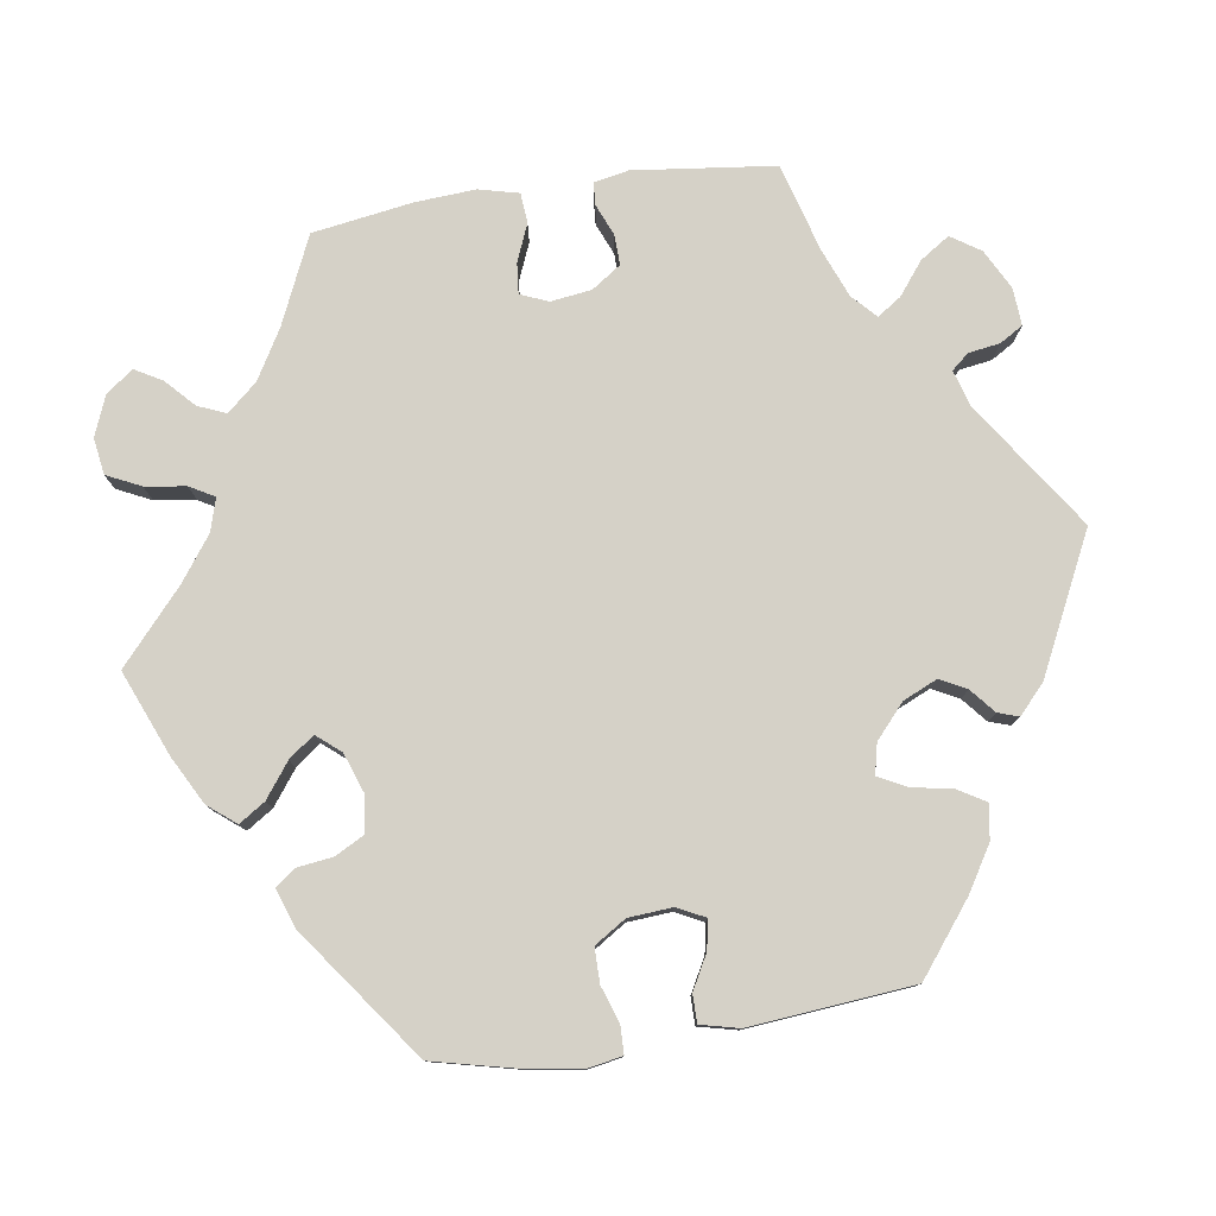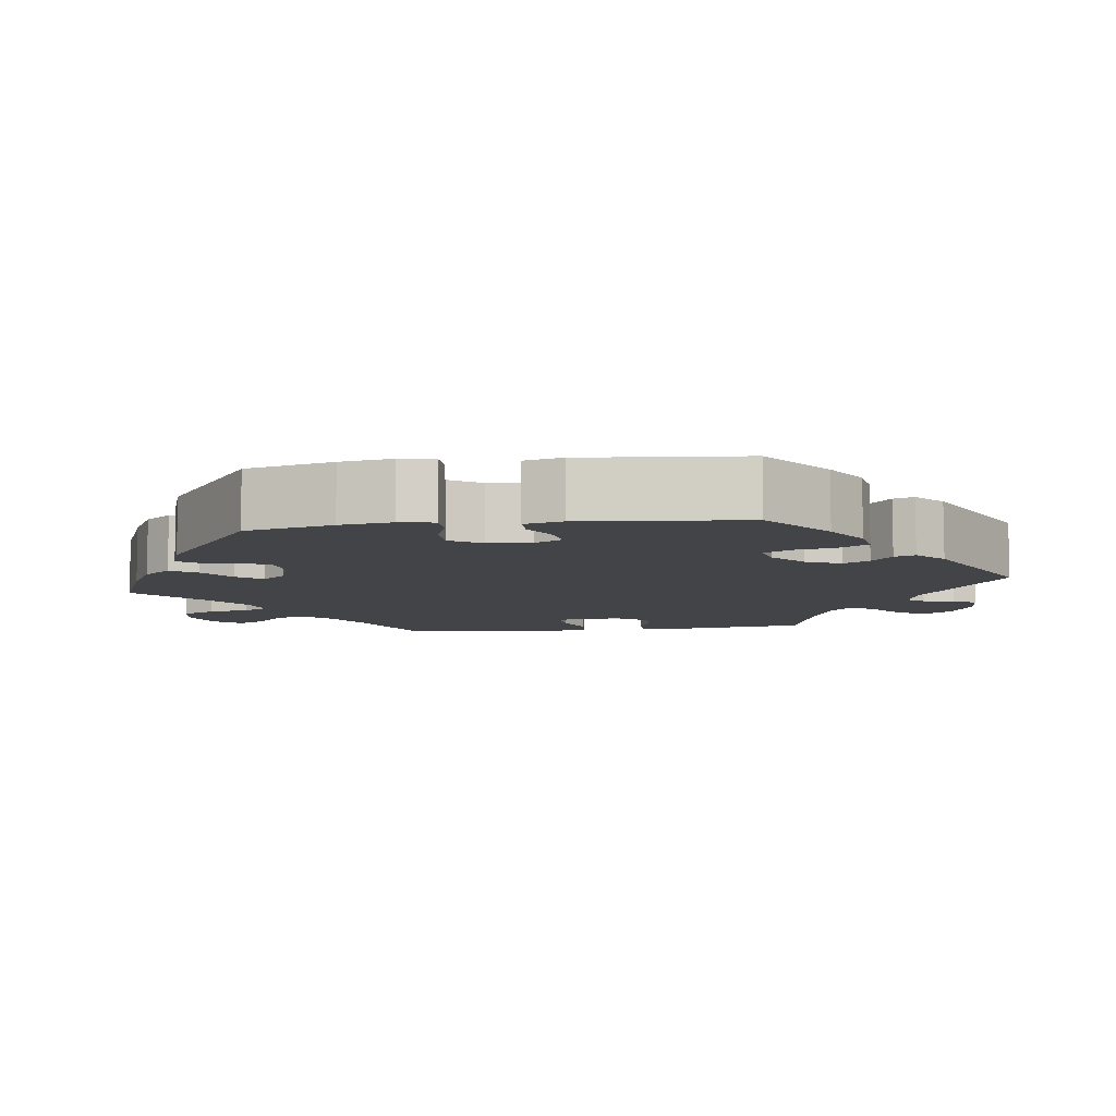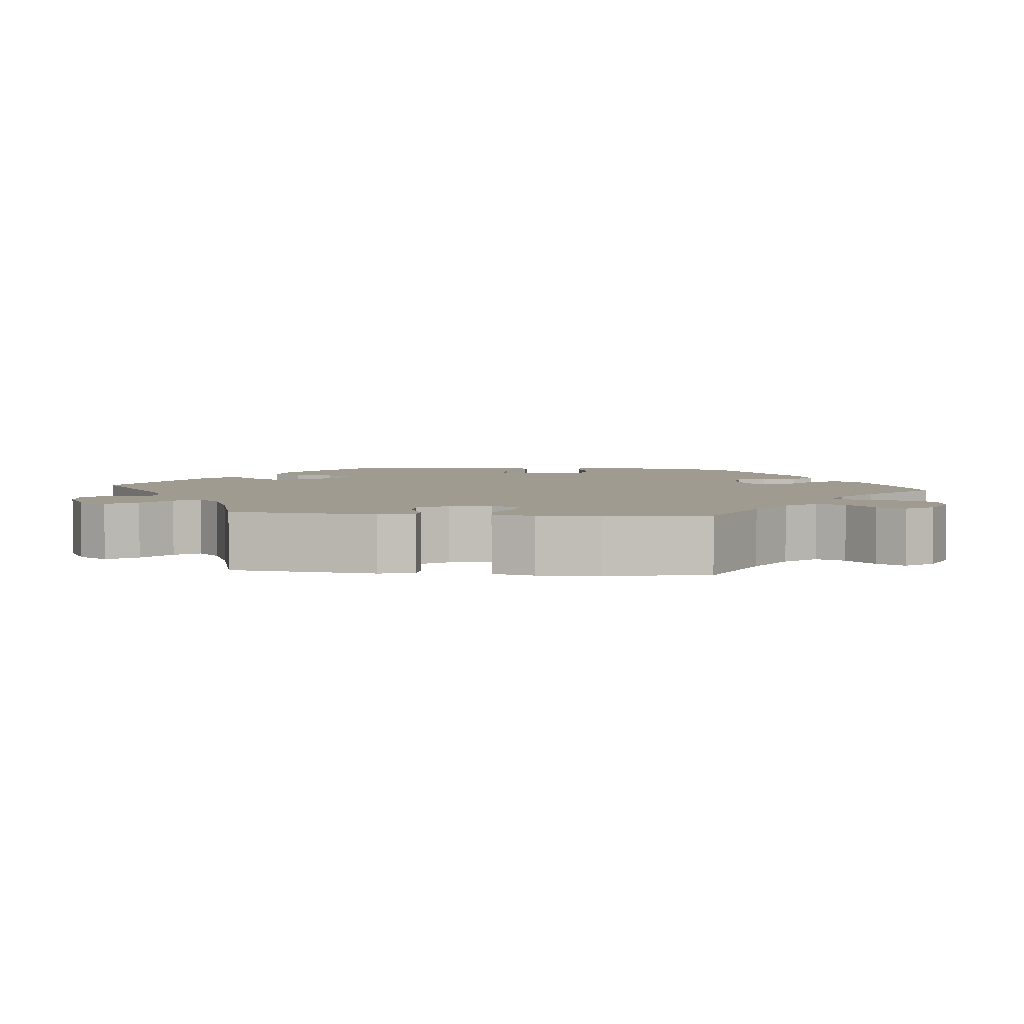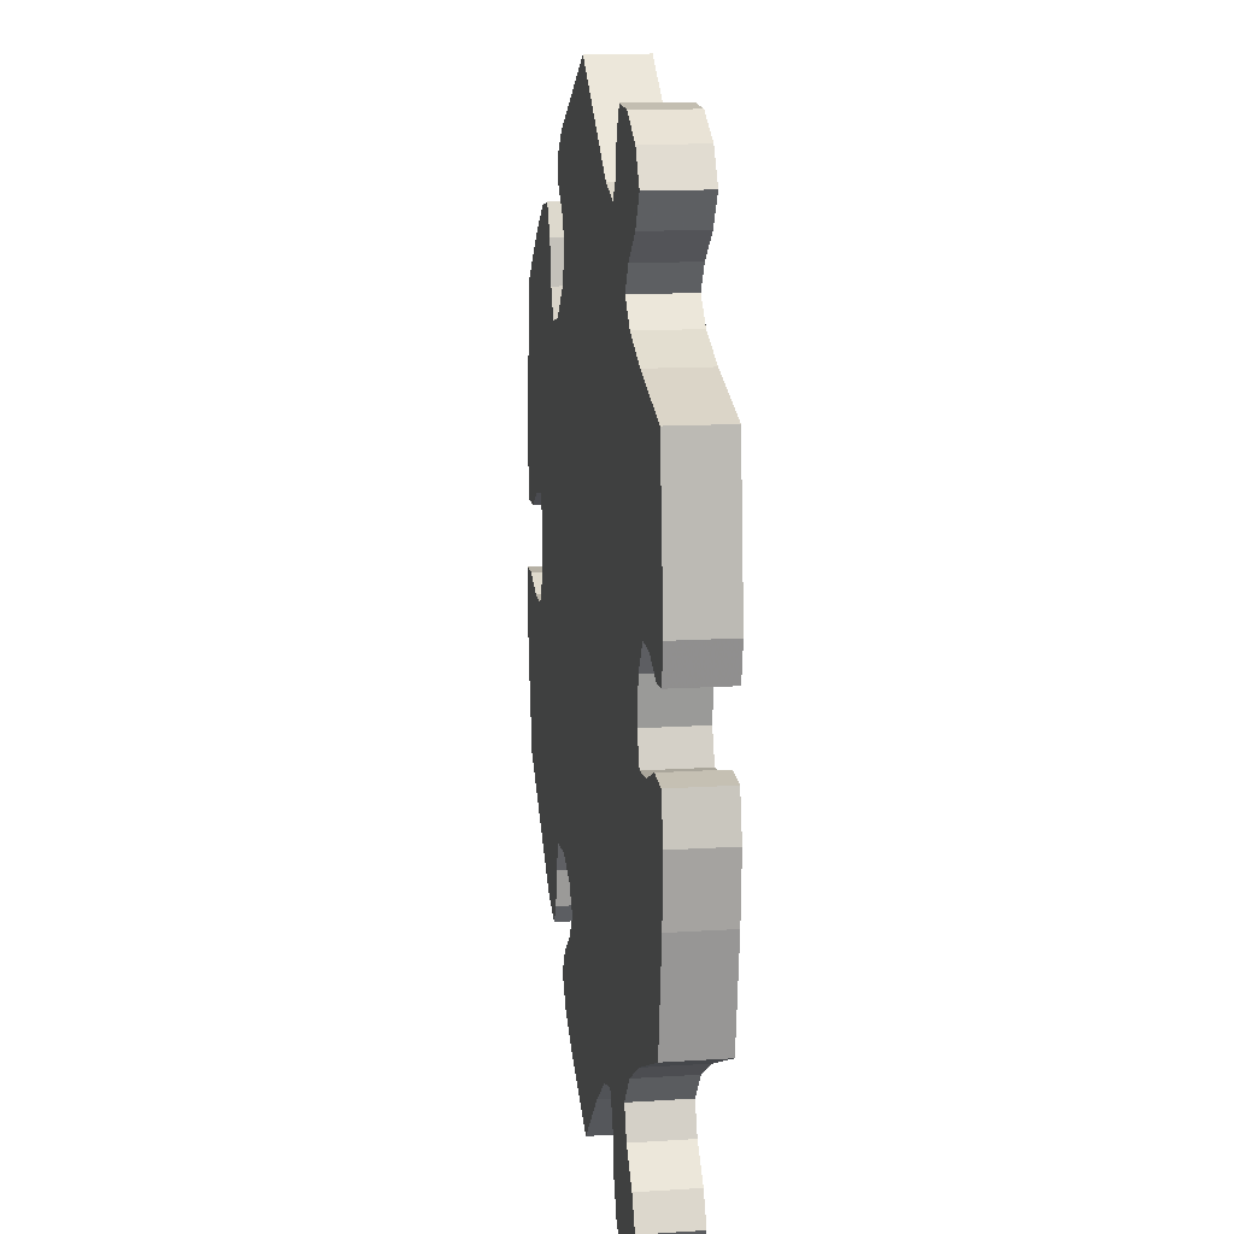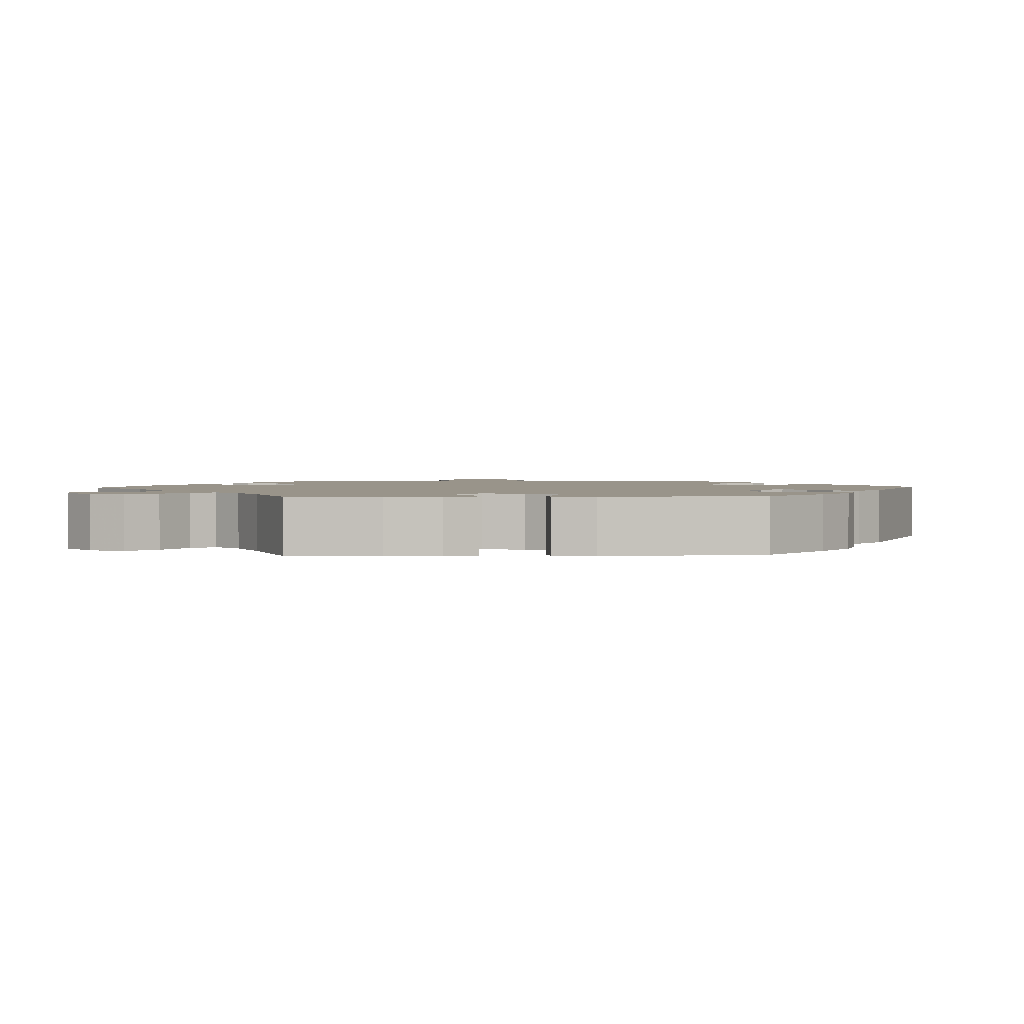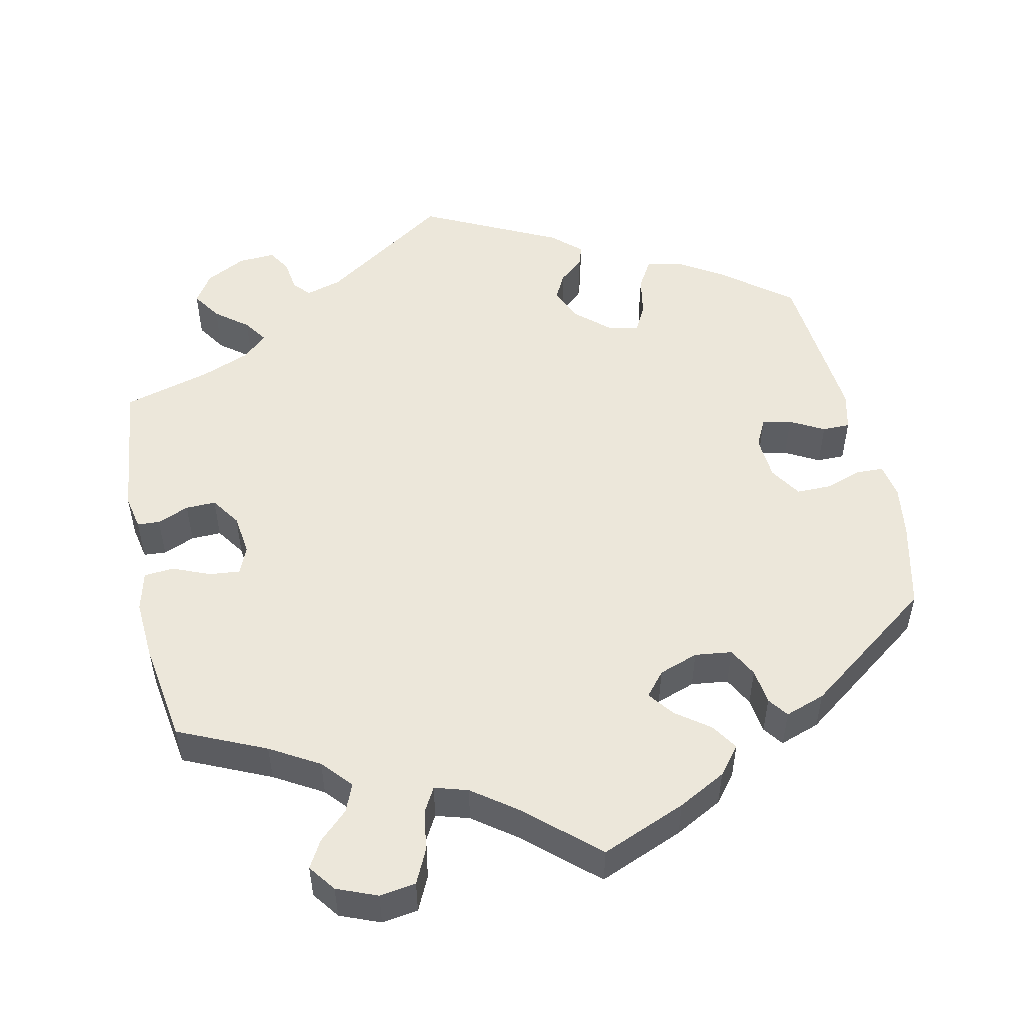
<metadata>
{"format":"obj","ext":"obj","renderer":"f3d","projection":"perspective","resolution":1024,"background":"white","views":[{"elev":78.8,"azim":-98.7,"up":"+Y"},{"elev":-8.2,"azim":-82.4,"up":"+Y"},{"elev":4.2,"azim":95.8,"up":"+Y"},{"elev":13.6,"azim":81.9,"up":"+Z"},{"elev":1.9,"azim":-152.7,"up":"+Y"},{"elev":51.7,"azim":167.8,"up":"+Y"}]}
</metadata>
<code>
v -0.528 0.07 -0.175
v -0.538 0.07 -0.107
v -0.53 0.07 -0.062
v -0.494 0.07 -0.061
v -0.447 0.07 -0.077
v -0.402 0.07 -0.077
v -0.376 0.07 -0.036
v -0.372 0.07 0.021
v -0.39 0.07 0.057
v -0.428 0.07 0.05
v -0.472 0.07 0.026
v -0.508 0.07 0.026
v -0.52 0.07 0.076
v -0.501 0.07 0.288
v -0.41 0.07 0.359
v -0.353 0.07 0.394
v -0.308 0.07 0.402
v -0.286 0.07 0.365
v -0.276 0.07 0.312
v -0.257 0.07 0.276
v -0.218 0.07 0.285
v -0.175 0.07 0.323
v -0.155 0.07 0.368
v -0.173 0.07 0.402
v -0.205 0.07 0.429
v -0.214 0.07 0.456
v -0.177 0.07 0.49
v 0 0.07 0.577
v 0.165 0.07 0.466
v 0.212 0.07 0.452
v 0.231 0.07 0.474
v 0.237 0.07 0.515
v 0.255 0.07 0.545
v 0.303 0.07 0.542
v 0.355 0.07 0.515
v 0.38 0.07 0.477
v 0.355 0.07 0.439
v 0.313 0.07 0.406
v 0.292 0.07 0.375
v 0.323 0.07 0.346
v 0.386 0.07 0.321
v 0.5 0.07 0.289
v 0.522 0.07 0.106
v 0.513 0.07 0.061
v 0.484 0.07 0.059
v 0.443 0.07 0.076
v 0.404 0.07 0.077
v 0.378 0.07 0.039
v 0.371 0.07 -0.014
v 0.386 0.07 -0.05
v 0.426 0.07 -0.046
v 0.474 0.07 -0.026
v 0.513 0.07 -0.029
v 0.526 0.07 -0.081
v 0.521 0.07 -0.159
v 0.501 0.07 -0.289
v 0.388 0.07 -0.34
v 0.325 0.07 -0.377
v 0.291 0.07 -0.416
v 0.306 0.07 -0.452
v 0.343 0.07 -0.487
v 0.363 0.07 -0.522
v 0.337 0.07 -0.557
v 0.285 0.07 -0.578
v 0.238 0.07 -0.571
v 0.217 0.07 -0.527
v 0.209 0.07 -0.474
v 0.191 0.07 -0.442
v 0.148 0.07 -0.455
v 0.091 0.07 -0.497
v 0 0.07 -0.578
v -0.11 0.07 -0.533
v -0.172 0.07 -0.5
v -0.201 0.07 -0.464
v -0.179 0.07 -0.43
v -0.135 0.07 -0.397
v -0.11 0.07 -0.364
v -0.136 0.07 -0.333
v -0.187 0.07 -0.315
v -0.235 0.07 -0.321
v -0.255 0.07 -0.359
v -0.261 0.07 -0.405
v -0.28 0.07 -0.431
v -0.332 0.07 -0.413
v -0.501 0.07 -0.289
v -0.528 0 -0.175
v -0.538 0 -0.107
v -0.53 0 -0.062
v -0.494 0 -0.061
v -0.447 0 -0.077
v -0.402 0 -0.077
v -0.376 0 -0.036
v -0.372 0 0.021
v -0.39 0 0.057
v -0.428 0 0.05
v -0.472 0 0.026
v -0.508 0 0.026
v -0.52 0 0.076
v -0.501 0 0.288
v -0.41 0 0.359
v -0.353 0 0.394
v -0.308 0 0.402
v -0.286 0 0.365
v -0.276 0 0.312
v -0.257 0 0.276
v -0.218 0 0.285
v -0.175 0 0.323
v -0.155 0 0.368
v -0.173 0 0.402
v -0.205 0 0.429
v -0.214 0 0.456
v -0.177 0 0.49
v 0 0 0.577
v 0.165 0 0.466
v 0.212 0 0.452
v 0.231 0 0.474
v 0.237 0 0.515
v 0.255 0 0.545
v 0.303 0 0.542
v 0.355 0 0.515
v 0.38 0 0.477
v 0.355 0 0.439
v 0.313 0 0.406
v 0.292 0 0.375
v 0.323 0 0.346
v 0.386 0 0.321
v 0.5 0 0.289
v 0.522 0 0.106
v 0.513 0 0.061
v 0.484 0 0.059
v 0.443 0 0.076
v 0.404 0 0.077
v 0.378 0 0.039
v 0.371 0 -0.014
v 0.386 0 -0.05
v 0.426 0 -0.046
v 0.474 0 -0.026
v 0.513 0 -0.029
v 0.526 0 -0.081
v 0.521 0 -0.159
v 0.501 0 -0.289
v 0.388 0 -0.34
v 0.325 0 -0.377
v 0.291 0 -0.416
v 0.306 0 -0.452
v 0.343 0 -0.487
v 0.363 0 -0.522
v 0.337 0 -0.557
v 0.285 0 -0.578
v 0.238 0 -0.571
v 0.217 0 -0.527
v 0.209 0 -0.474
v 0.191 0 -0.442
v 0.148 0 -0.455
v 0.091 0 -0.497
v 0 0 -0.578
v -0.11 0 -0.533
v -0.172 0 -0.5
v -0.201 0 -0.464
v -0.179 0 -0.43
v -0.135 0 -0.397
v -0.11 0 -0.364
v -0.136 0 -0.333
v -0.187 0 -0.315
v -0.235 0 -0.321
v -0.255 0 -0.359
v -0.261 0 -0.405
v -0.28 0 -0.431
v -0.332 0 -0.413
v -0.501 0 -0.289
f 81 82 83 84
f 80 81 84 85
f 79 80 85 1
f 73 74 75 76
f 73 76 77
f 70 71 72 73
f 69 70 73 77
f 68 69 77 78
f 64 65 66 67
f 64 67 68
f 63 64 68
f 60 61 62 63
f 59 60 63 68
f 58 59 68 78
f 54 55 56 57
f 51 52 53 54
f 50 51 54 57
f 49 50 57 58
f 43 44 45 46
f 41 42 43 46
f 40 41 46 47
f 39 40 47 48
f 35 36 37 38
f 35 38 39
f 34 35 39
f 31 32 33 34
f 30 31 34 39
f 29 30 39 48
f 24 25 26 27
f 23 24 27 28
f 22 23 28 29
f 16 17 18 19
f 16 19 20
f 15 16 20
f 14 15 20
f 13 14 20
f 10 11 12 13
f 9 10 13 20
f 8 9 20 21
f 2 3 4 5
f 2 5 6
f 1 2 6
f 79 1 6
f 49 58 78 79
f 49 79 6 7
f 22 29 48 49
f 21 22 49
f 7 8 21 49
f 169 168 167 166
f 170 169 166 165
f 86 170 165 164
f 161 160 159 158
f 162 161 158
f 158 157 156 155
f 162 158 155 154
f 163 162 154 153
f 152 151 150 149
f 153 152 149
f 153 149 148
f 148 147 146 145
f 153 148 145 144
f 163 153 144 143
f 142 141 140 139
f 139 138 137 136
f 142 139 136 135
f 143 142 135 134
f 131 130 129 128
f 131 128 127 126
f 132 131 126 125
f 133 132 125 124
f 123 122 121 120
f 124 123 120
f 124 120 119
f 119 118 117 116
f 124 119 116 115
f 133 124 115 114
f 112 111 110 109
f 113 112 109 108
f 114 113 108 107
f 104 103 102 101
f 105 104 101
f 105 101 100
f 105 100 99
f 105 99 98
f 98 97 96 95
f 105 98 95 94
f 106 105 94 93
f 90 89 88 87
f 91 90 87
f 91 87 86
f 91 86 164
f 164 163 143 134
f 92 91 164 134
f 134 133 114 107
f 134 107 106
f 134 106 93 92
f 1 86 87 2
f 2 87 88 3
f 3 88 89 4
f 4 89 90 5
f 5 90 91 6
f 6 91 92 7
f 7 92 93 8
f 8 93 94 9
f 9 94 95 10
f 10 95 96 11
f 11 96 97 12
f 12 97 98 13
f 13 98 99 14
f 14 99 100 15
f 15 100 101 16
f 16 101 102 17
f 17 102 103 18
f 18 103 104 19
f 19 104 105 20
f 20 105 106 21
f 21 106 107 22
f 22 107 108 23
f 23 108 109 24
f 24 109 110 25
f 25 110 111 26
f 26 111 112 27
f 27 112 113 28
f 28 113 114 29
f 29 114 115 30
f 30 115 116 31
f 31 116 117 32
f 32 117 118 33
f 33 118 119 34
f 34 119 120 35
f 35 120 121 36
f 36 121 122 37
f 37 122 123 38
f 38 123 124 39
f 39 124 125 40
f 40 125 126 41
f 41 126 127 42
f 42 127 128 43
f 43 128 129 44
f 44 129 130 45
f 45 130 131 46
f 46 131 132 47
f 47 132 133 48
f 48 133 134 49
f 49 134 135 50
f 50 135 136 51
f 51 136 137 52
f 52 137 138 53
f 53 138 139 54
f 54 139 140 55
f 55 140 141 56
f 56 141 142 57
f 57 142 143 58
f 58 143 144 59
f 59 144 145 60
f 60 145 146 61
f 61 146 147 62
f 62 147 148 63
f 63 148 149 64
f 64 149 150 65
f 65 150 151 66
f 66 151 152 67
f 67 152 153 68
f 68 153 154 69
f 69 154 155 70
f 70 155 156 71
f 71 156 157 72
f 72 157 158 73
f 73 158 159 74
f 74 159 160 75
f 75 160 161 76
f 76 161 162 77
f 77 162 163 78
f 78 163 164 79
f 79 164 165 80
f 80 165 166 81
f 81 166 167 82
f 82 167 168 83
f 83 168 169 84
f 84 169 170 85
f 85 170 86 1

</code>
